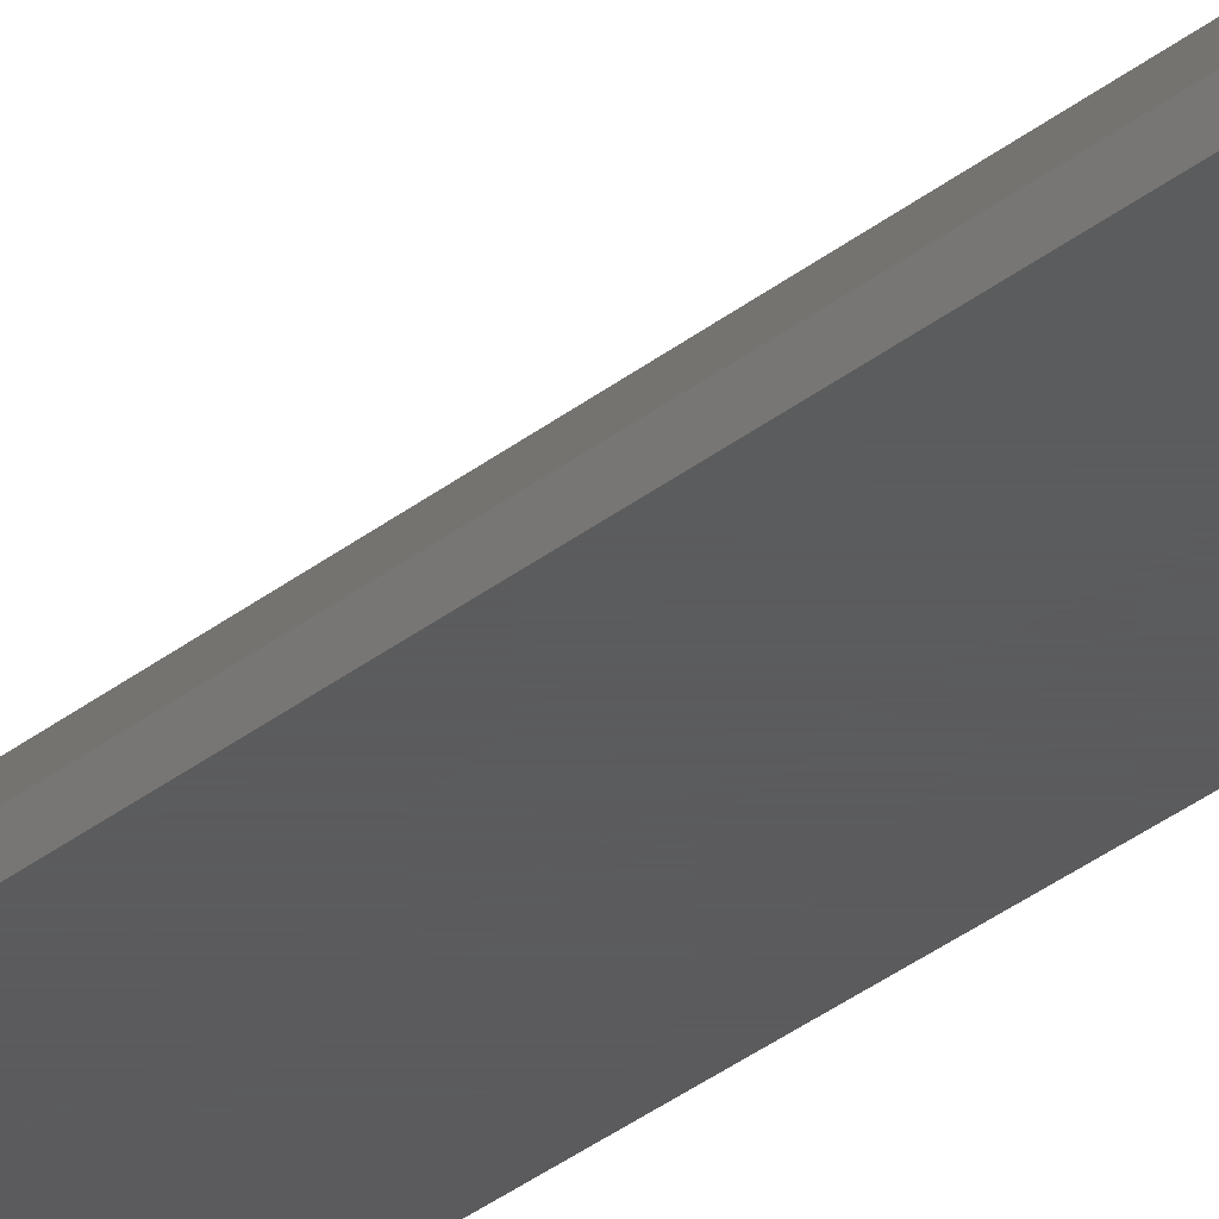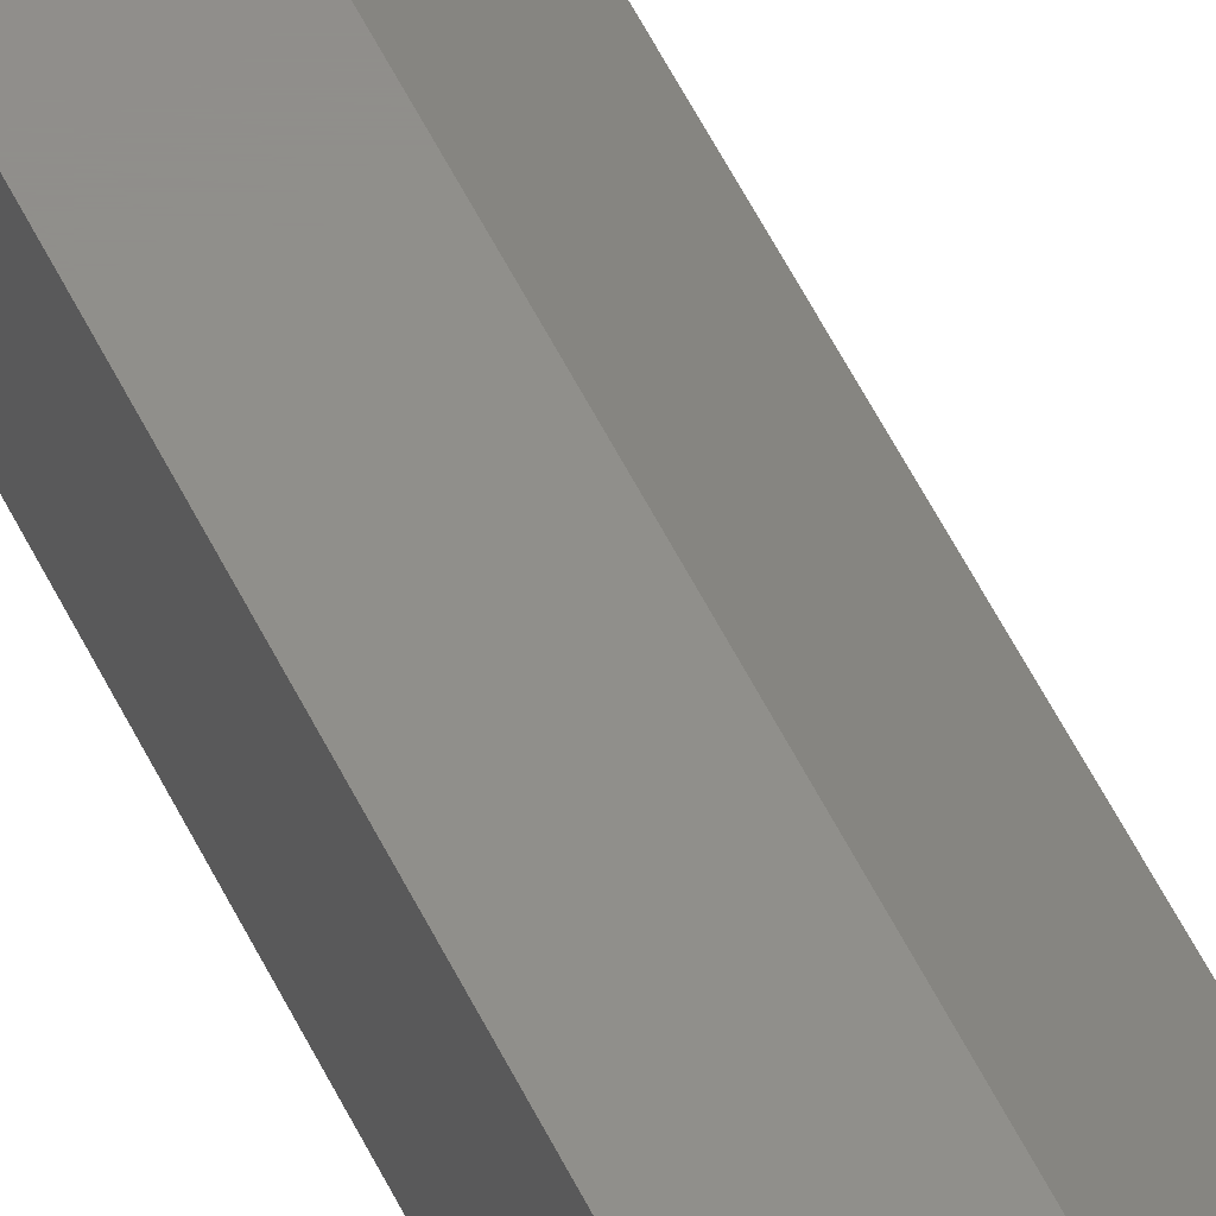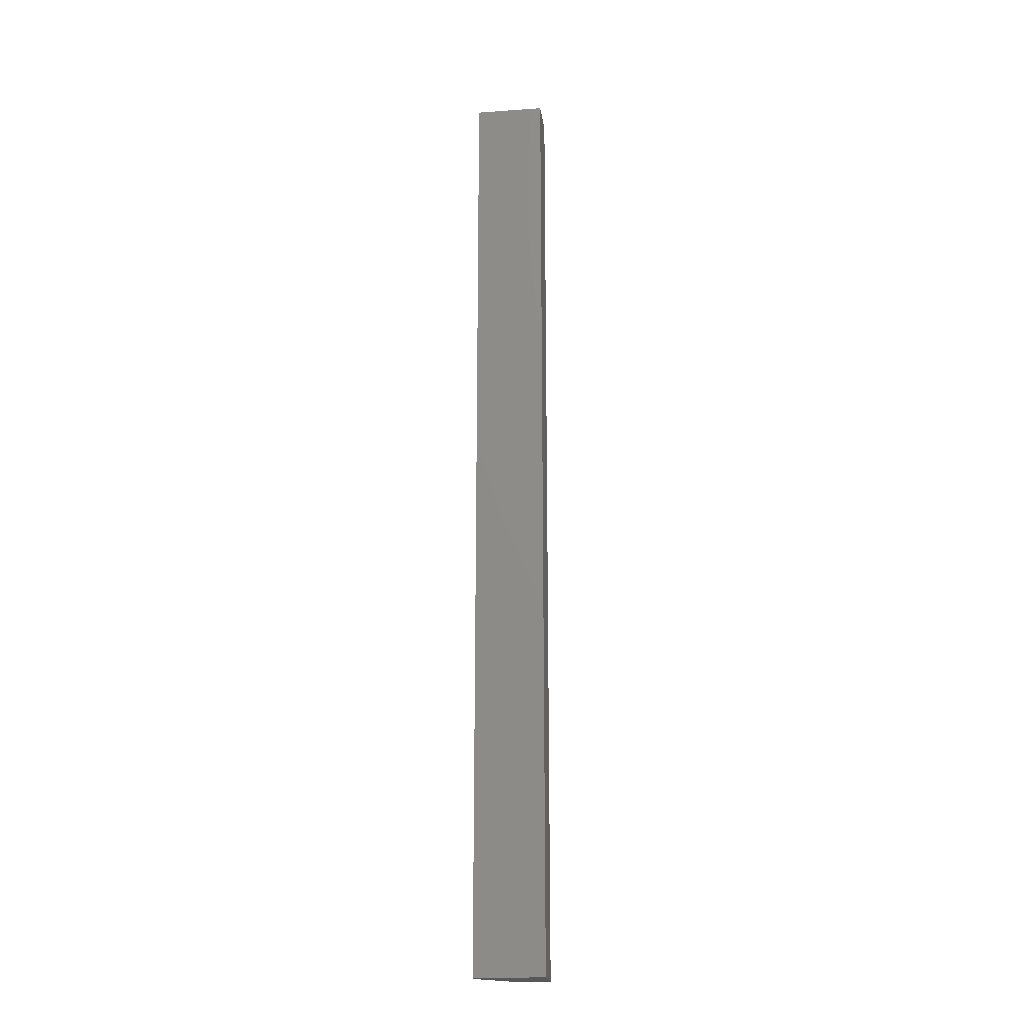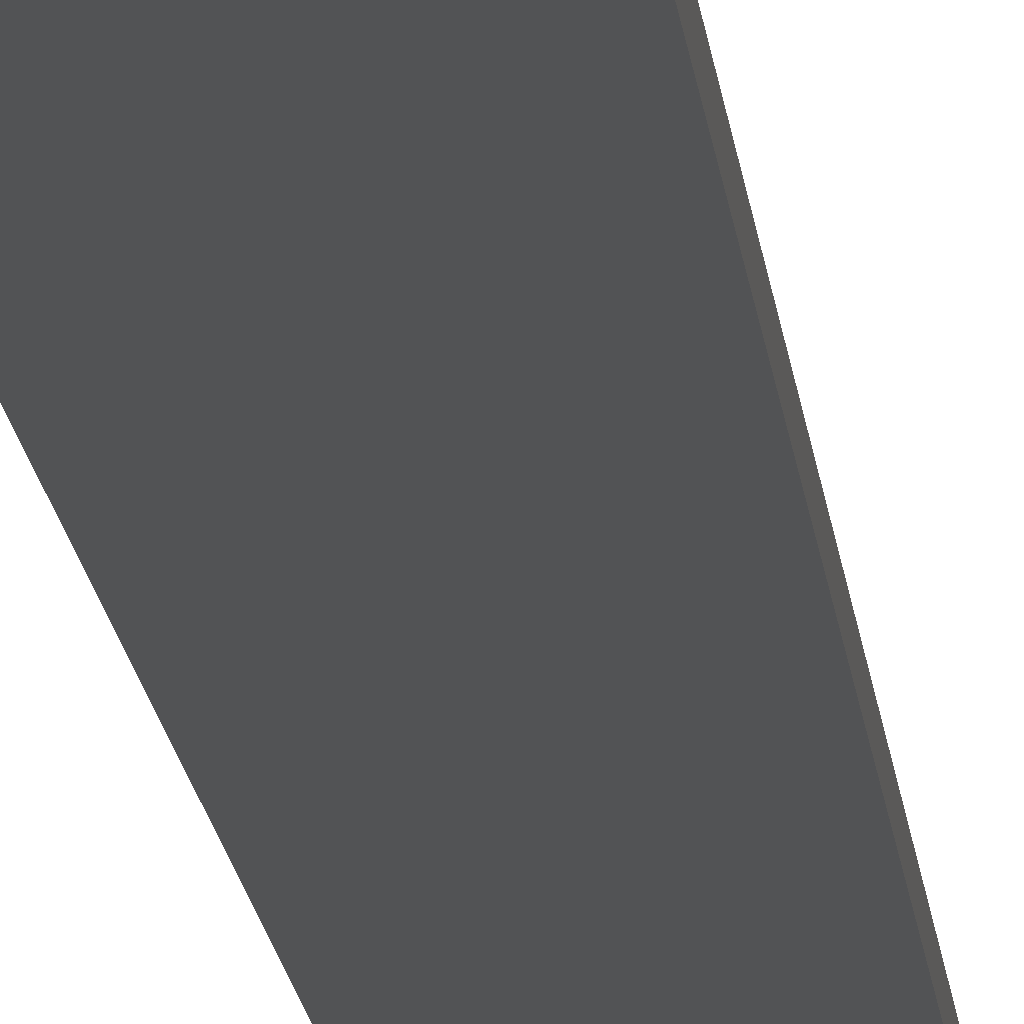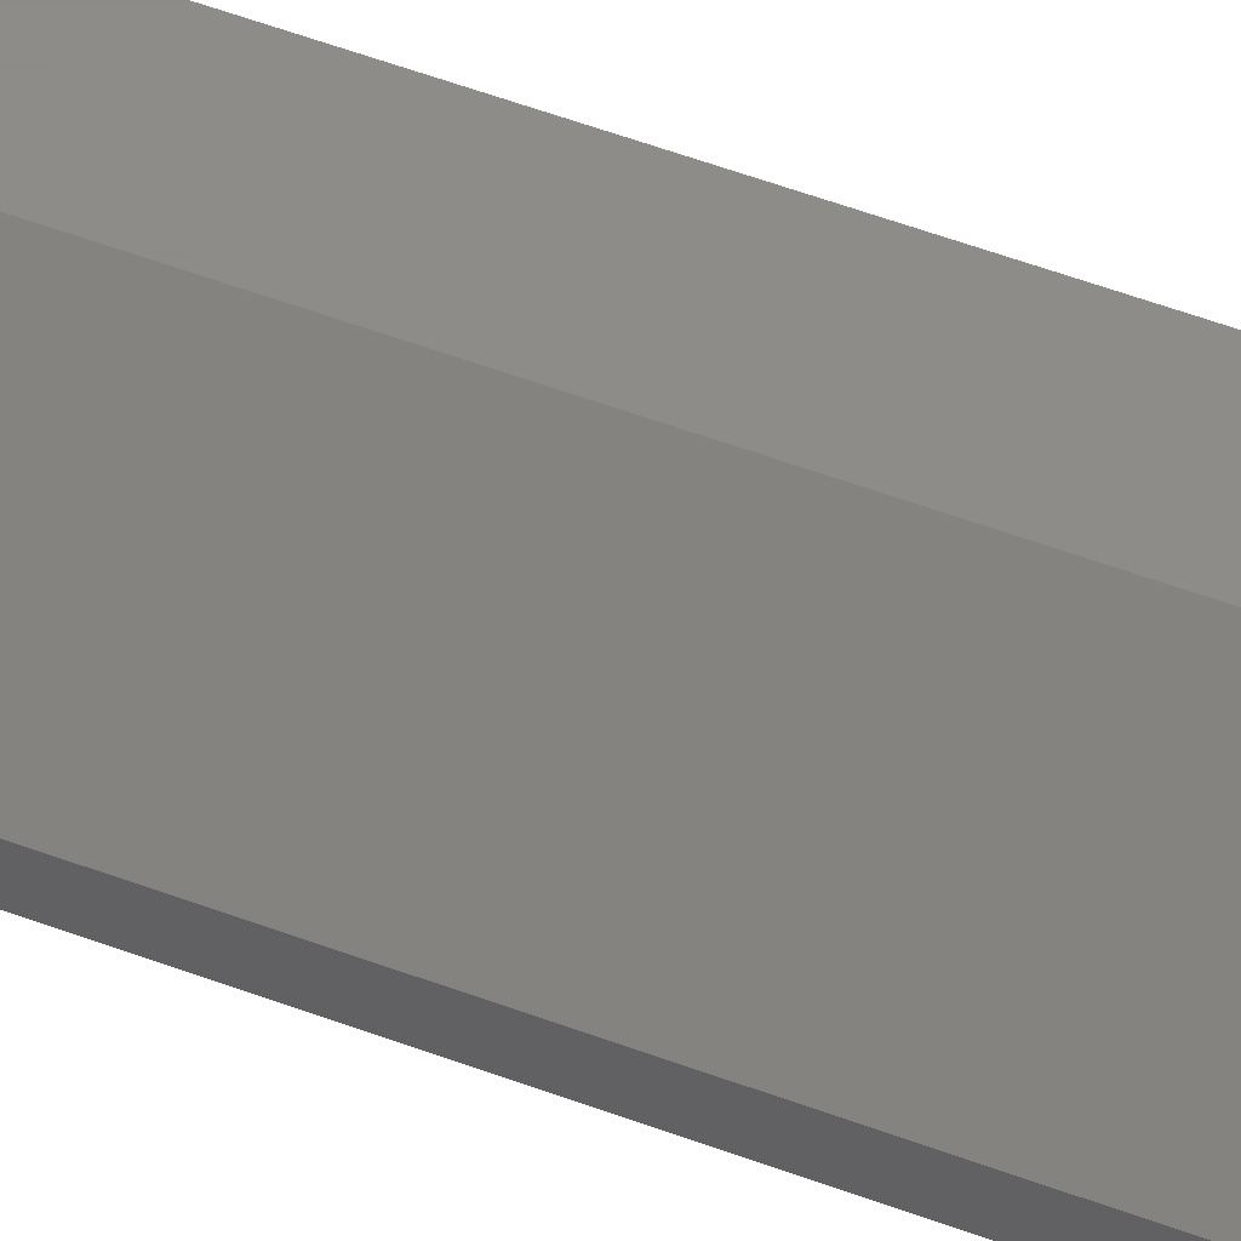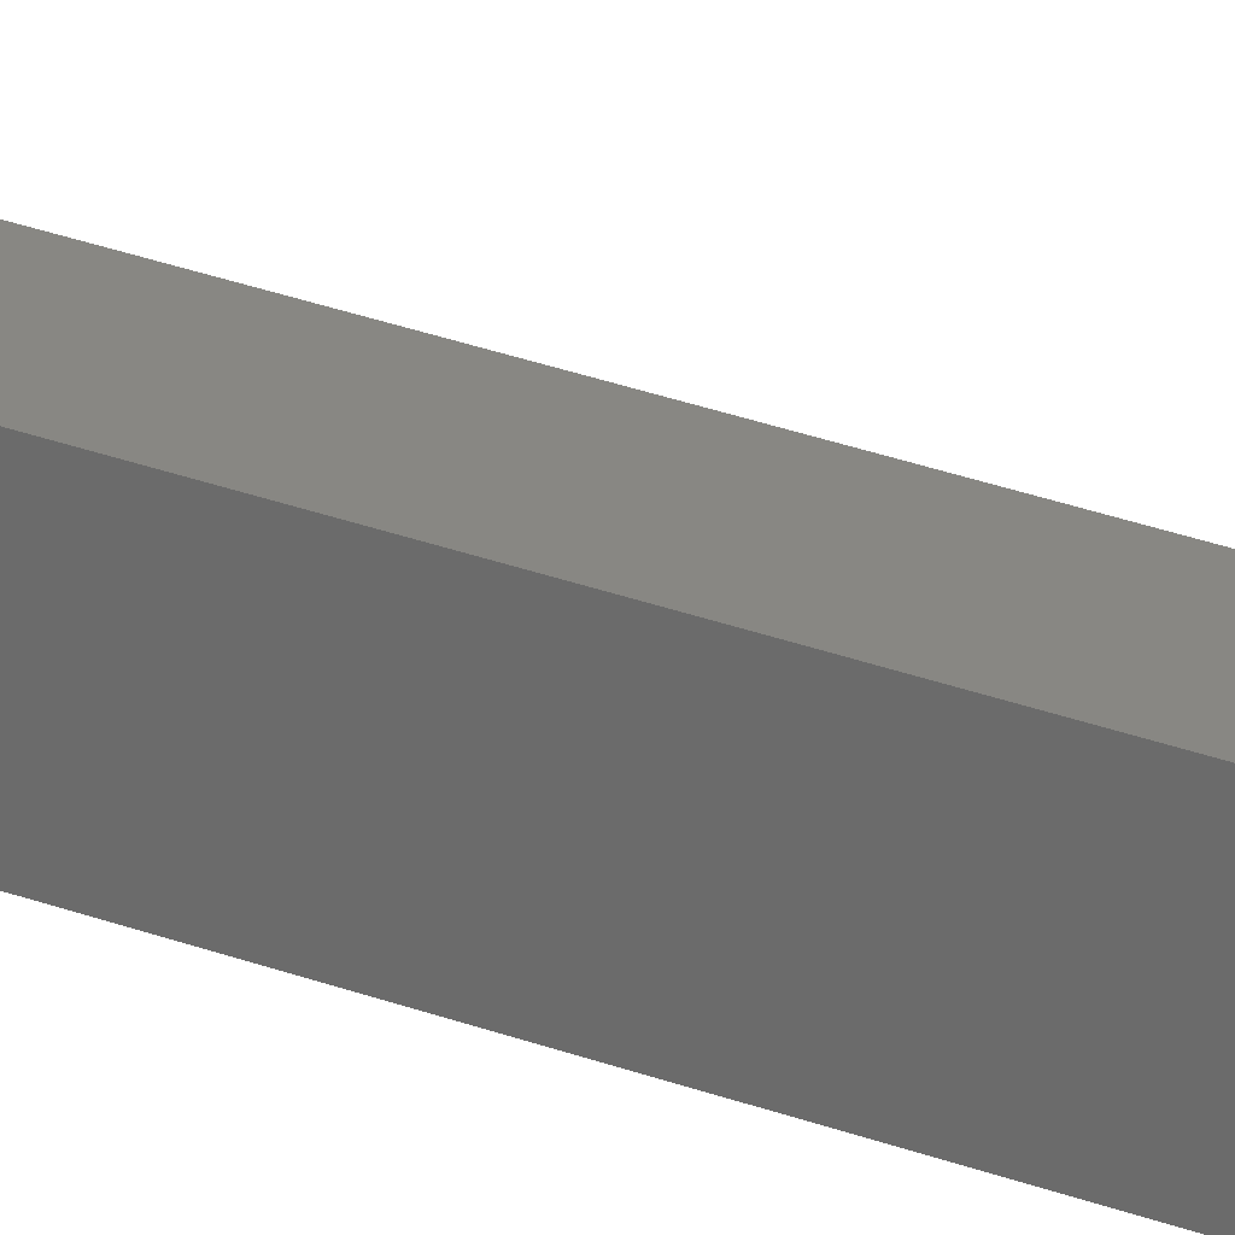
<metadata>
{"format":"stl","ext":"stl","renderer":"f3d","projection":"perspective","resolution":1024,"background":"white","views":[{"elev":-27.3,"azim":-37.6,"up":"+Y"},{"elev":47.6,"azim":156.7,"up":"+Y"},{"elev":-20.2,"azim":7.4,"up":"+Z"},{"elev":-9.6,"azim":-176.6,"up":"+Y"},{"elev":35.2,"azim":-60.7,"up":"+Y"},{"elev":24.5,"azim":123.4,"up":"+Y"}]}
</metadata>
<code>
# stl→obj: 10 verts, 16 faces
v 11 10.69 0
v 11 11 41
v 11 11 0
v 11 10.69 41
v 12.5 12.5 41
v 14 10.69 41
v 14 12.5 41
v 14 12.5 0
v 14 10.69 0
v 12.5 12.5 0
f 1 2 3
f 2 1 4
f 5 6 7
f 2 6 5
f 6 2 4
f 6 8 7
f 8 6 9
f 8 5 7
f 5 8 10
f 9 10 8
f 3 9 1
f 9 3 10
f 1 6 4
f 6 1 9
f 3 5 10
f 5 3 2

</code>
